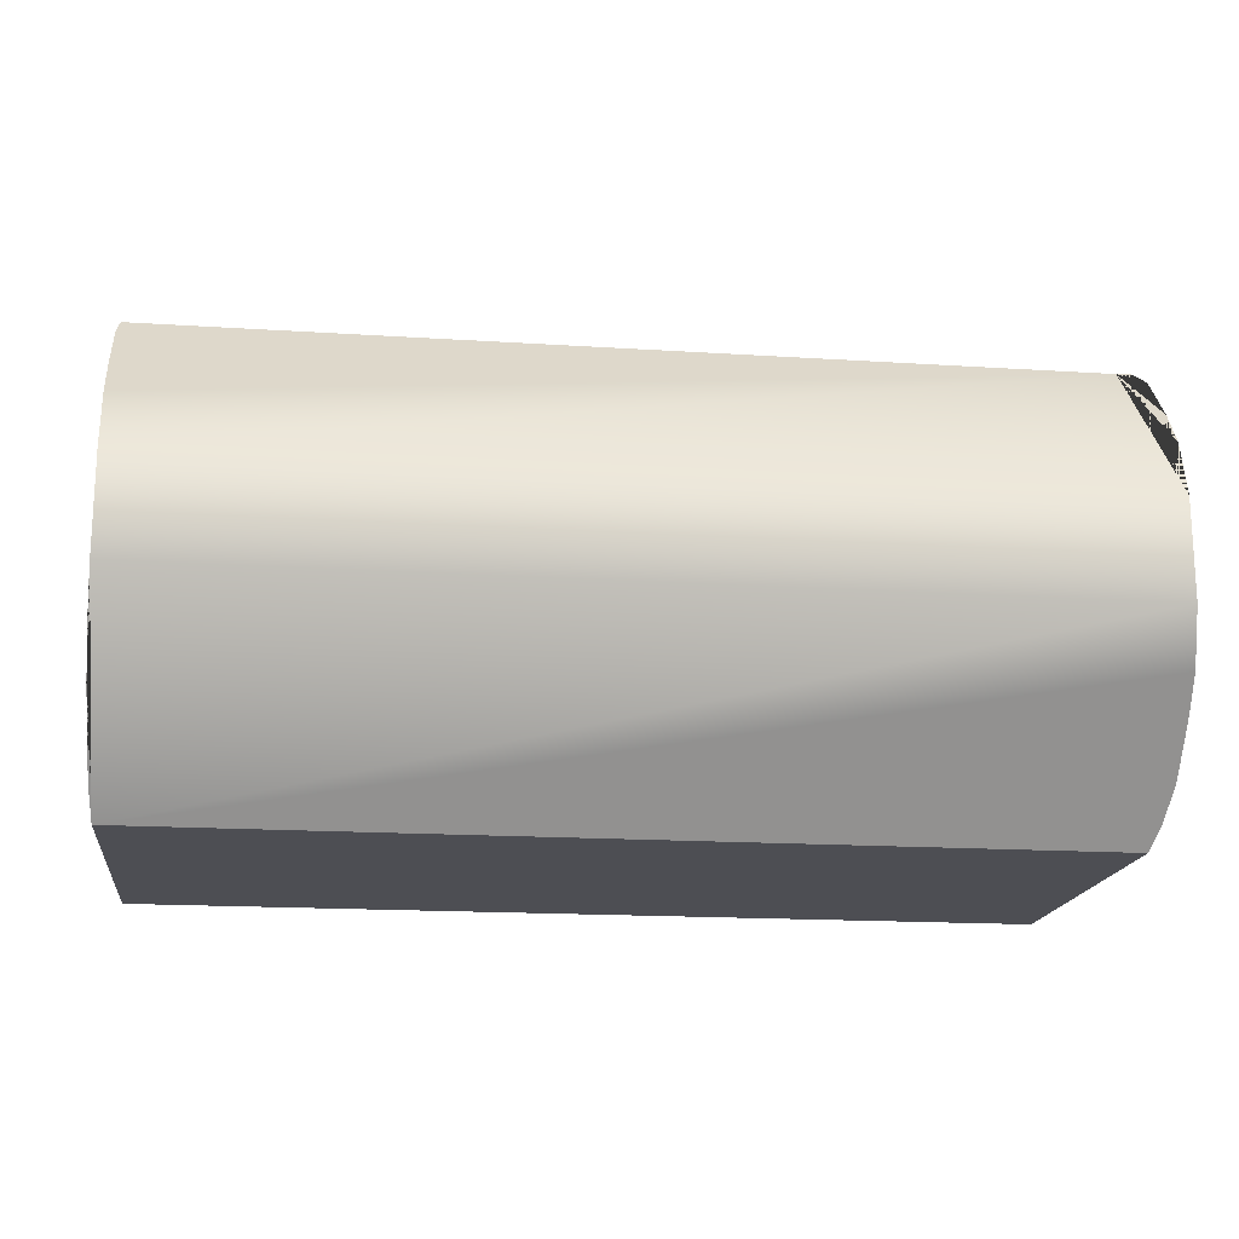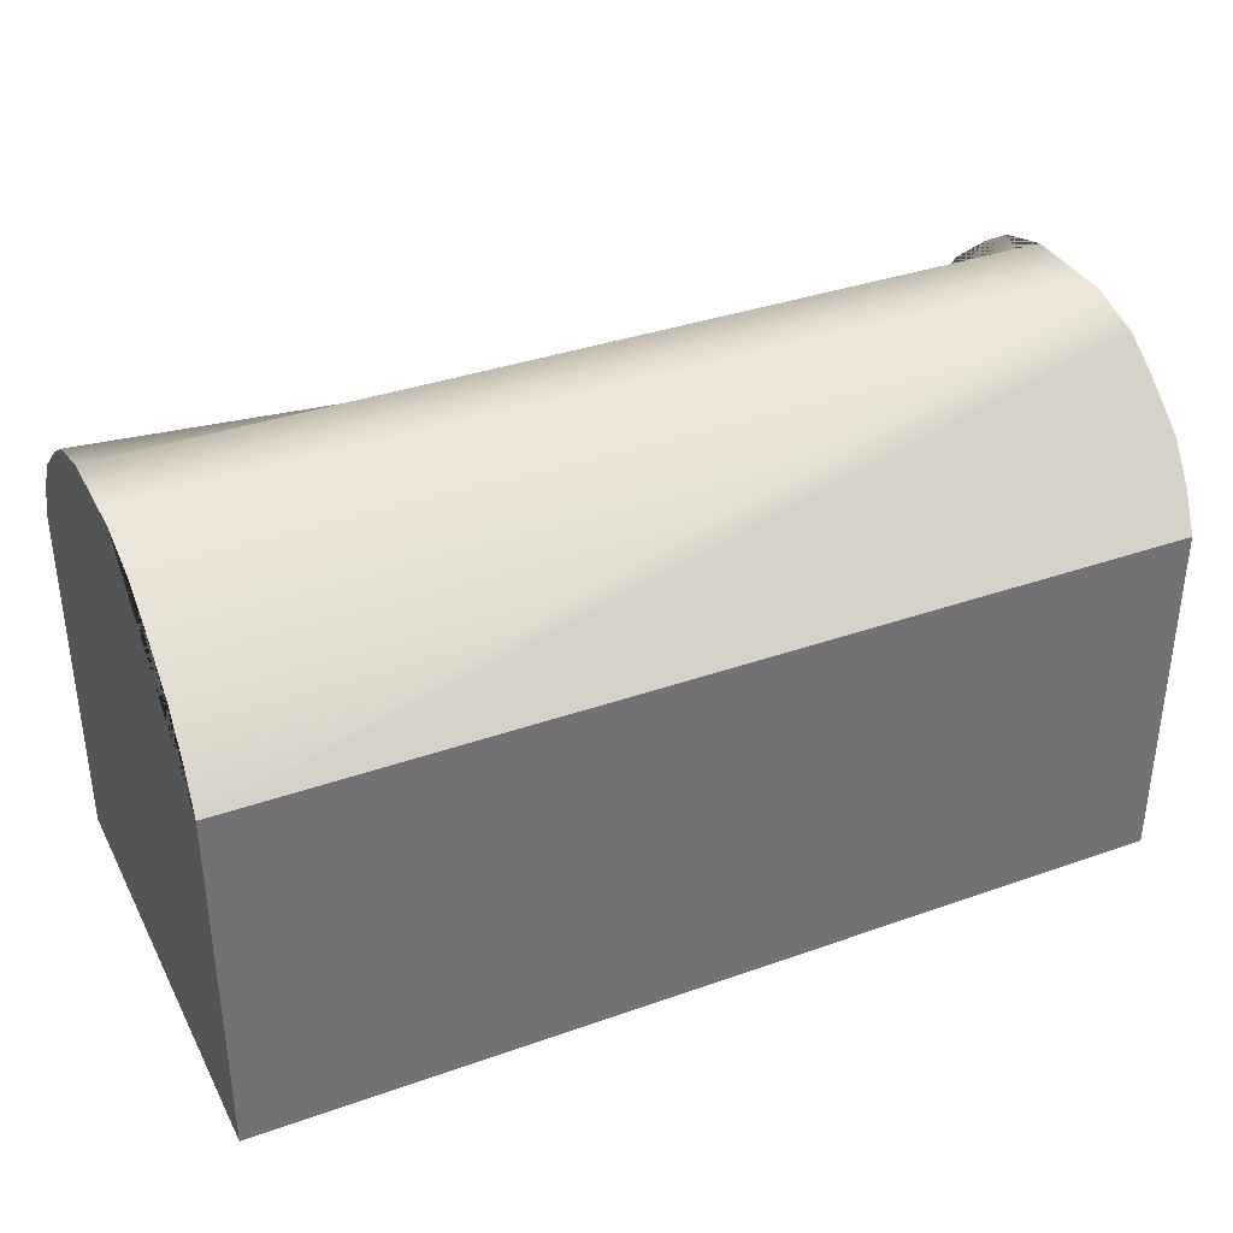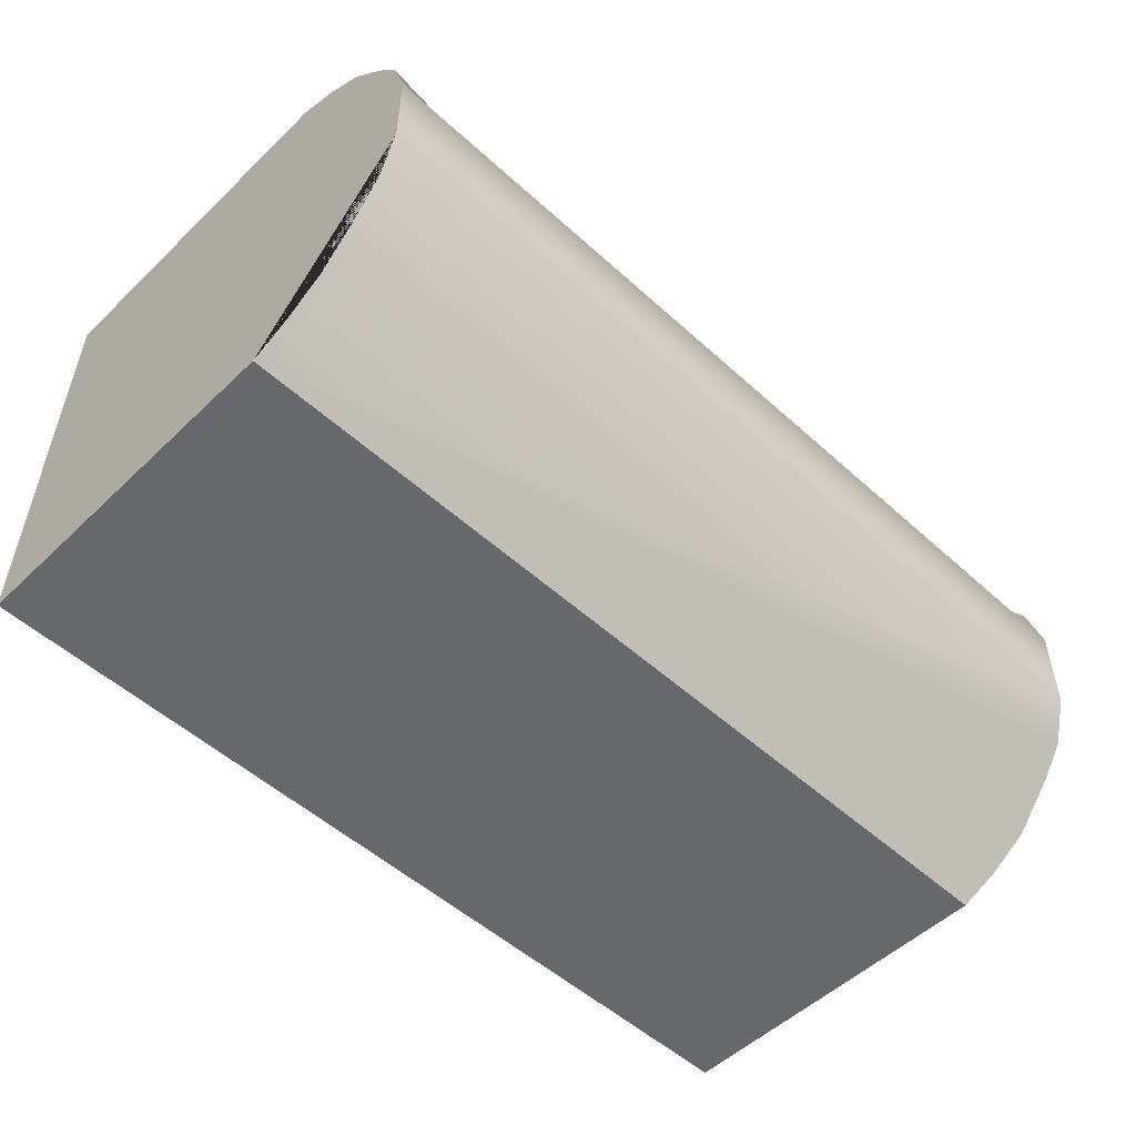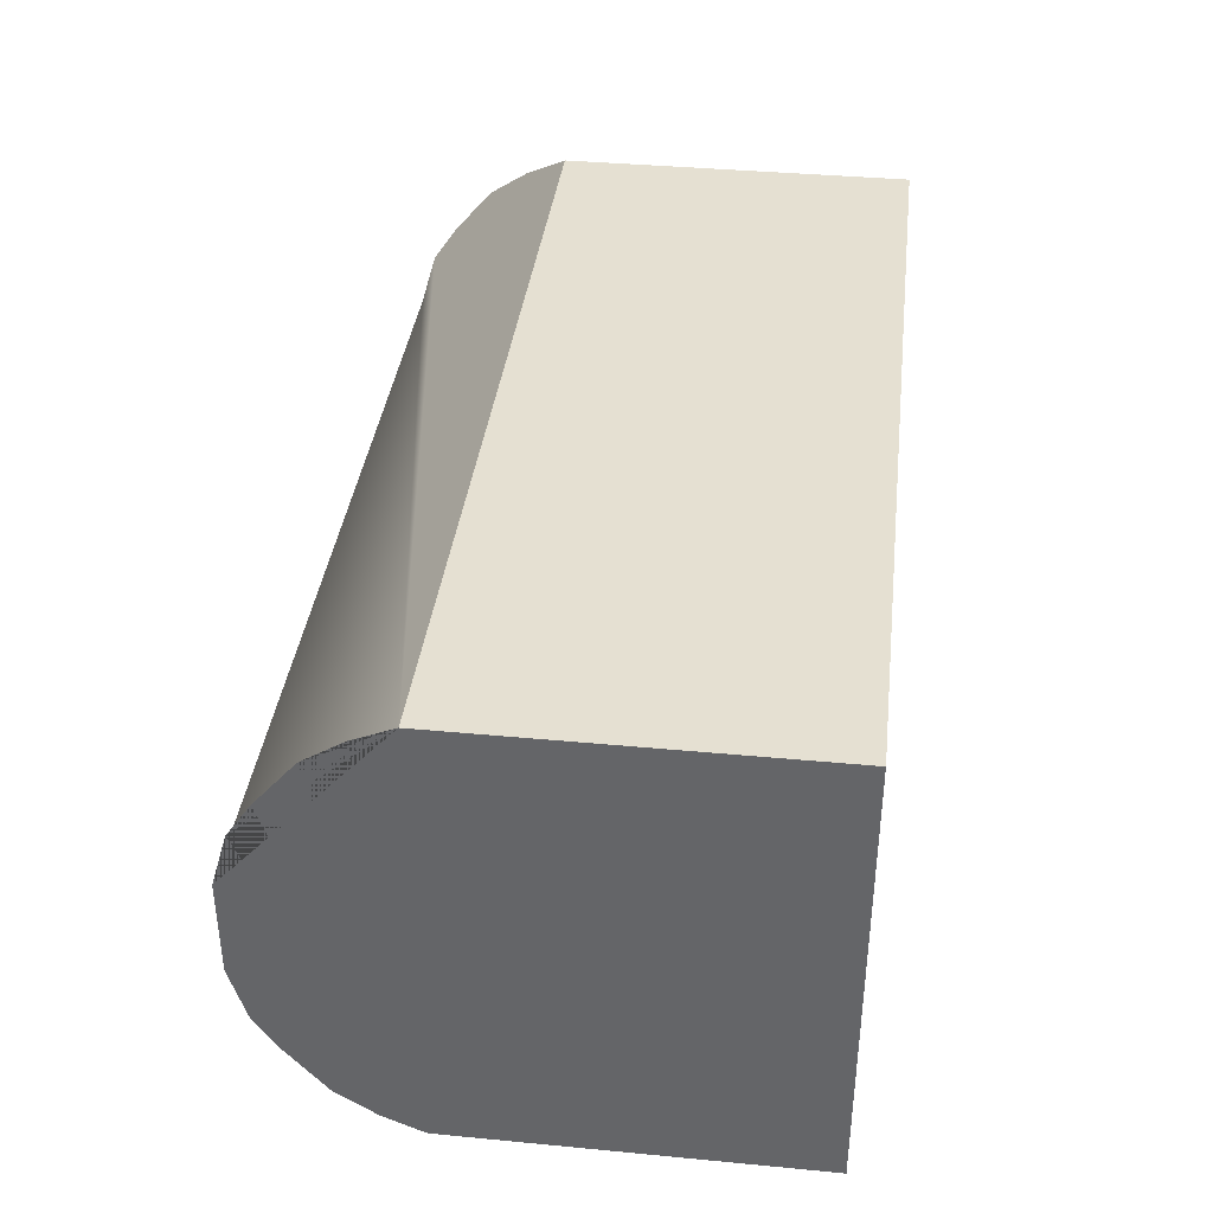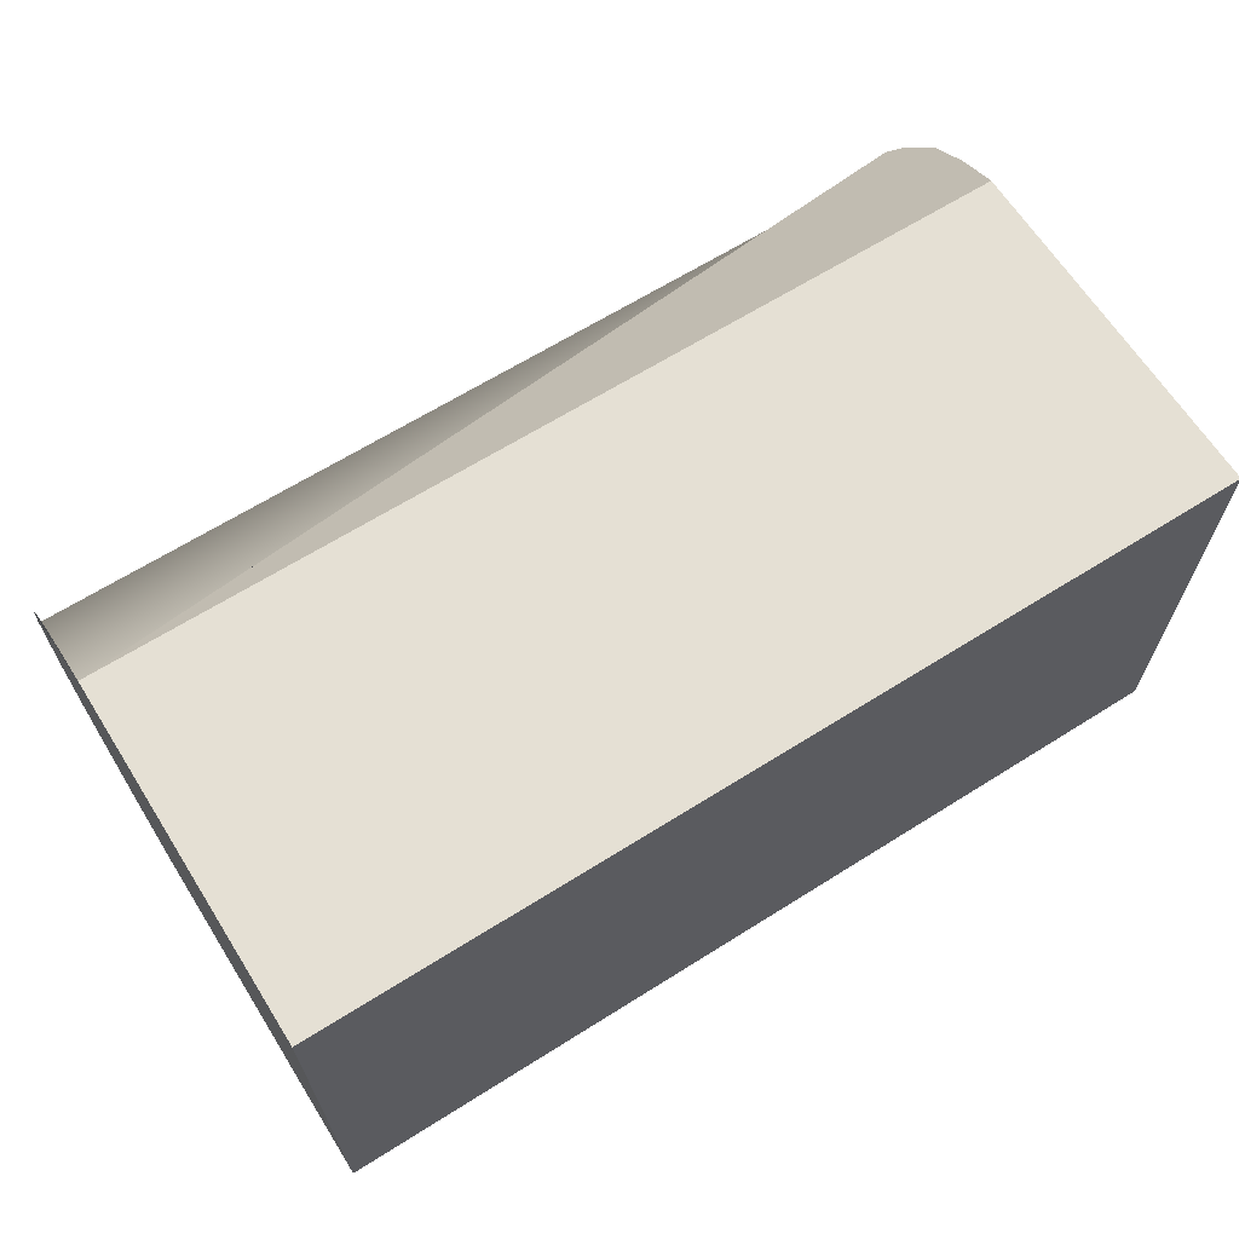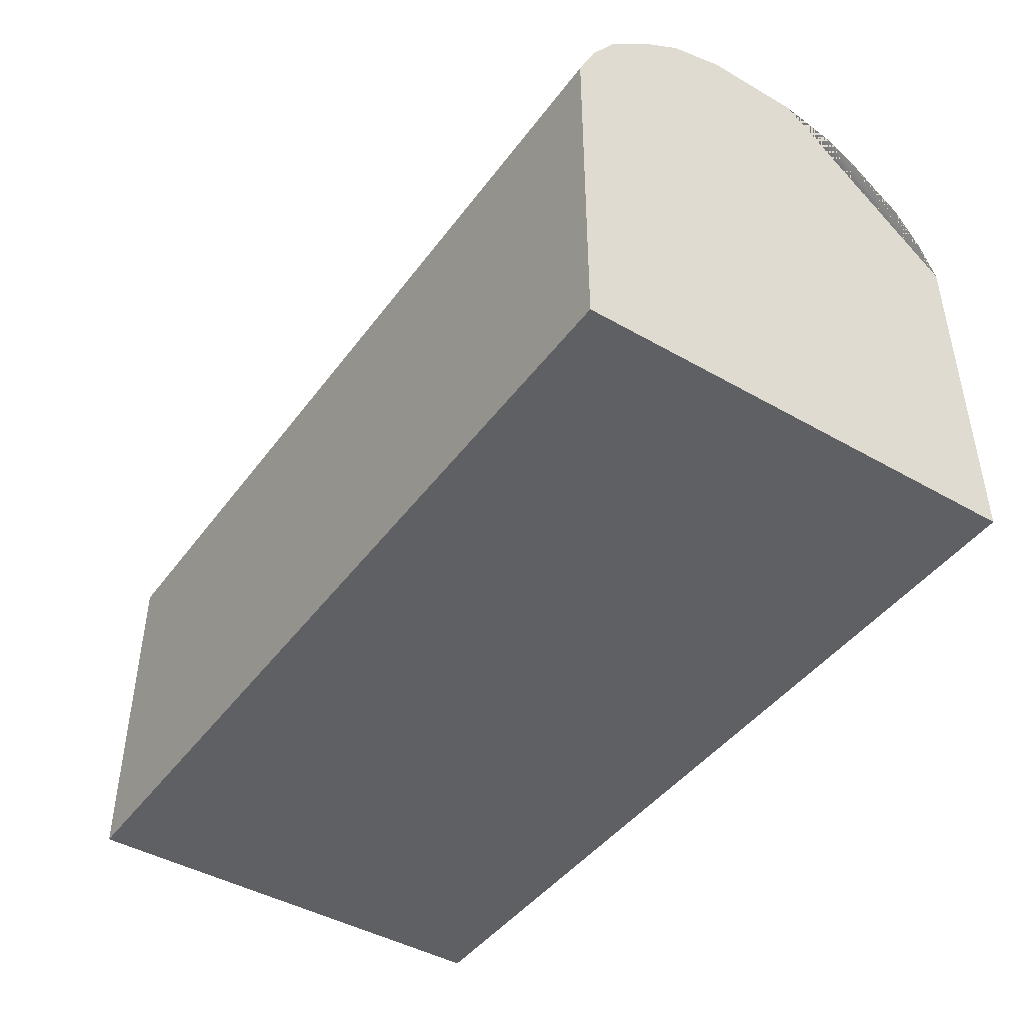
<metadata>
{"format":"obj","ext":"obj","renderer":"f3d","projection":"perspective","resolution":1024,"background":"white","views":[{"elev":-17.4,"azim":172.8,"up":"+Z"},{"elev":36.1,"azim":-24.8,"up":"+Y"},{"elev":-52.4,"azim":135.7,"up":"+Z"},{"elev":37.7,"azim":-83.1,"up":"+Z"},{"elev":65.2,"azim":-32.3,"up":"+Z"},{"elev":-44.3,"azim":56.1,"up":"+Y"}]}
</metadata>
<code>
g default
v -4 0 2
v 4 0 2
v -4 3.13 2
v 4 3.13 2
v -4 3.13 -2
v 4 3.13 -2
v -4 0 -2
v 4 0 -2
v -4 4.528 0.4224
v 4 4.528 0.4224
v 4 4.528 -0.4224
v -4 4.528 -0.4224
v -4 3.48 1.851
v -4 3.829 1.626
v -4 4.179 1.213
v 4 3.48 1.851
v 4 3.829 1.626
v 4 4.179 1.213
v 4 3.48 -1.851
v 4 3.829 -1.626
v 4 4.179 -1.213
v -4 3.48 -1.851
v -4 3.829 -1.626
v -4 4.179 -1.213
v -4 4.386 0.9057
v 4 4.386 0.9057
v 4 4.386 -0.9057
v -4 4.386 -0.9057
g pCube2
f 1 2 4 3
f 9 10 11 12
f 5 6 8 7
f 7 8 2 1
f 2 8 6 4
f 7 1 3 5
f 3 4 16 17 18 26 10 9 25 15 14 13
f 4 6 19 20 21 27 11 10 26 18 17 16
f 6 5 22 23 24 28 12 11 27 21 20 19
f 5 3 13 14 15 25 9 12 28 24 23 22

</code>
